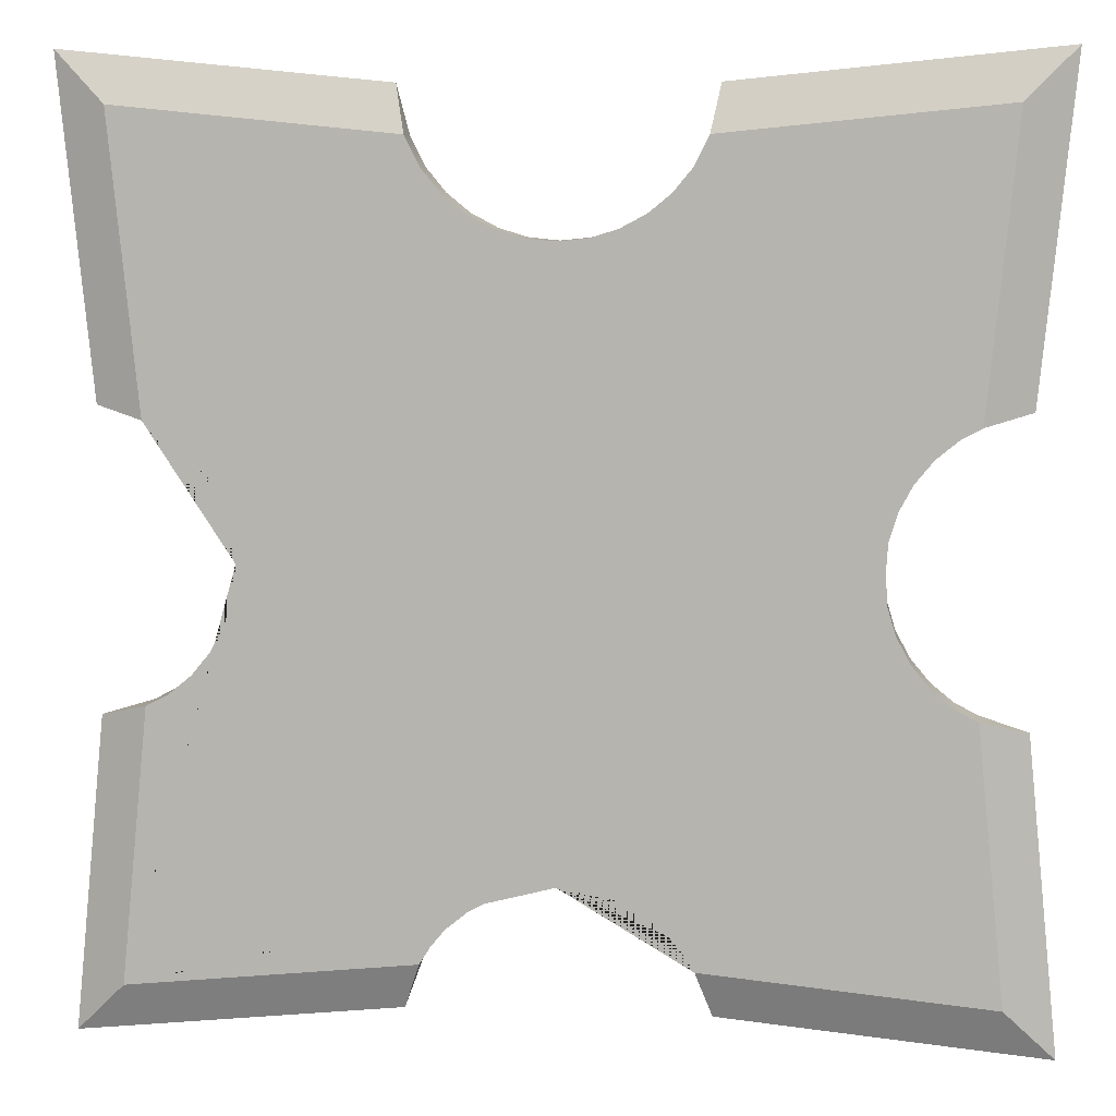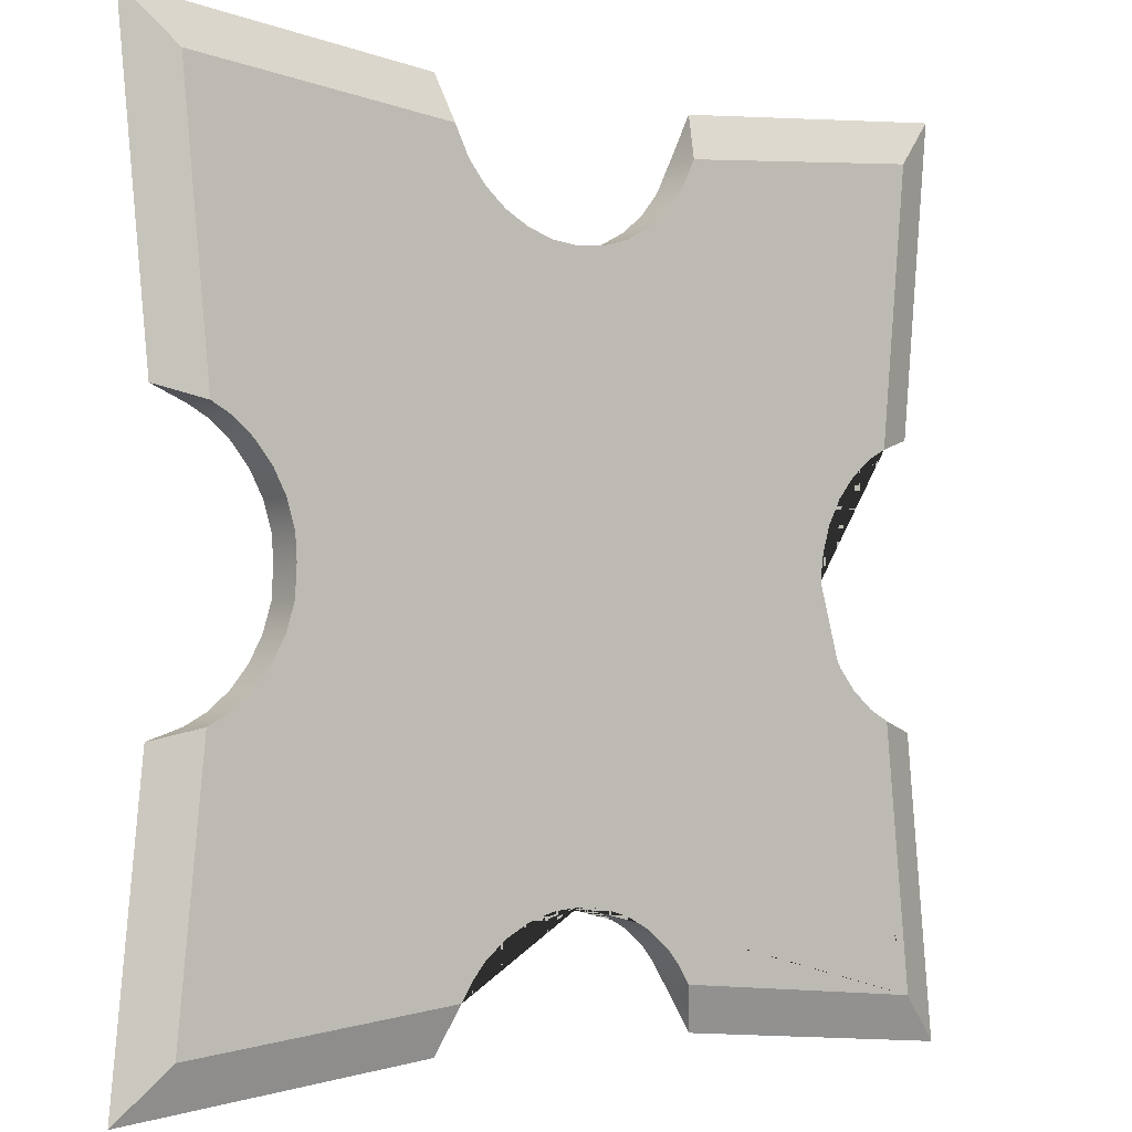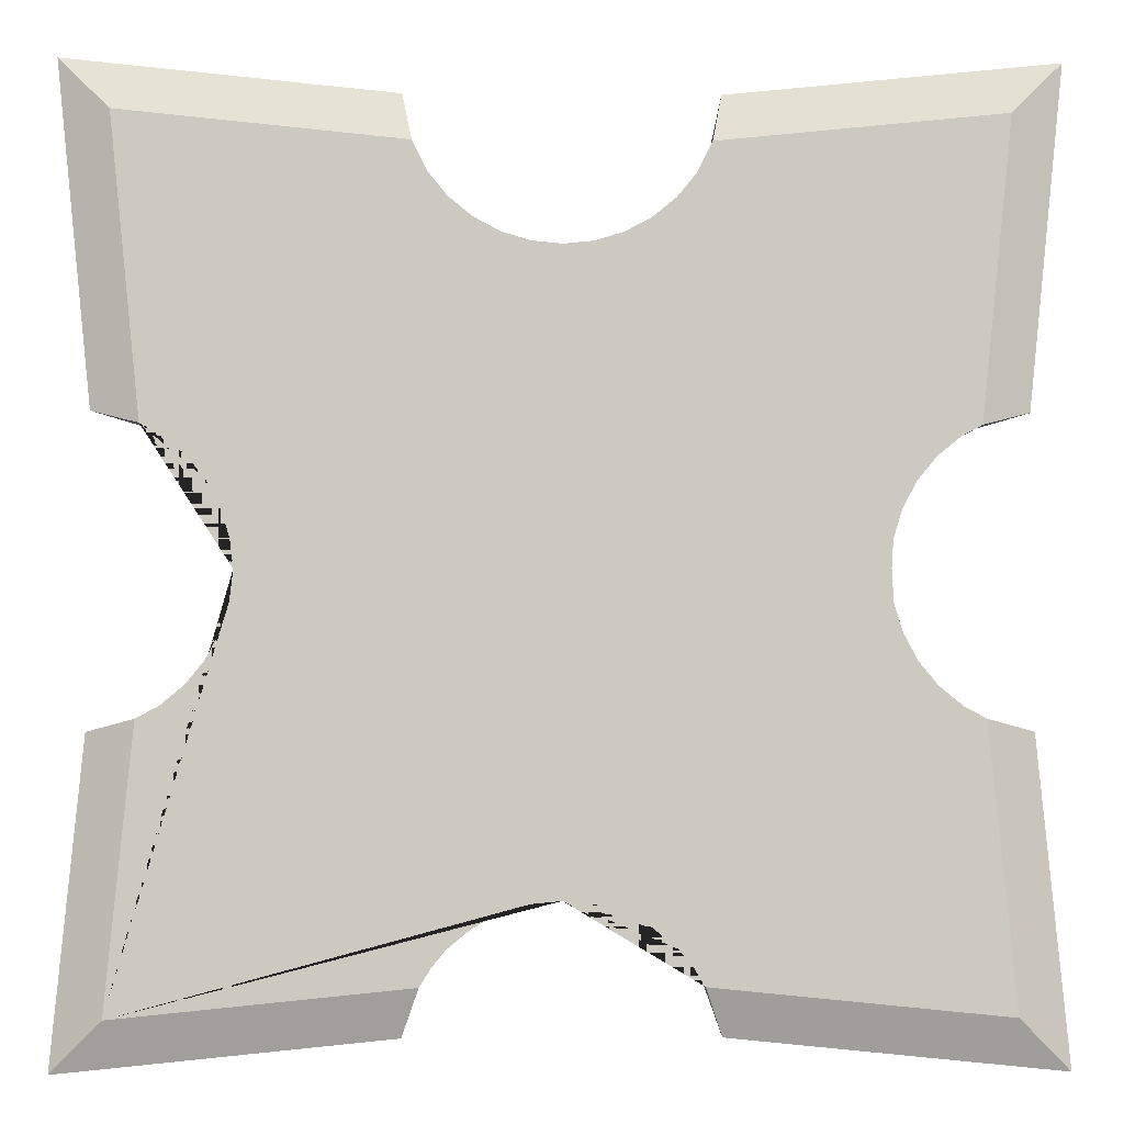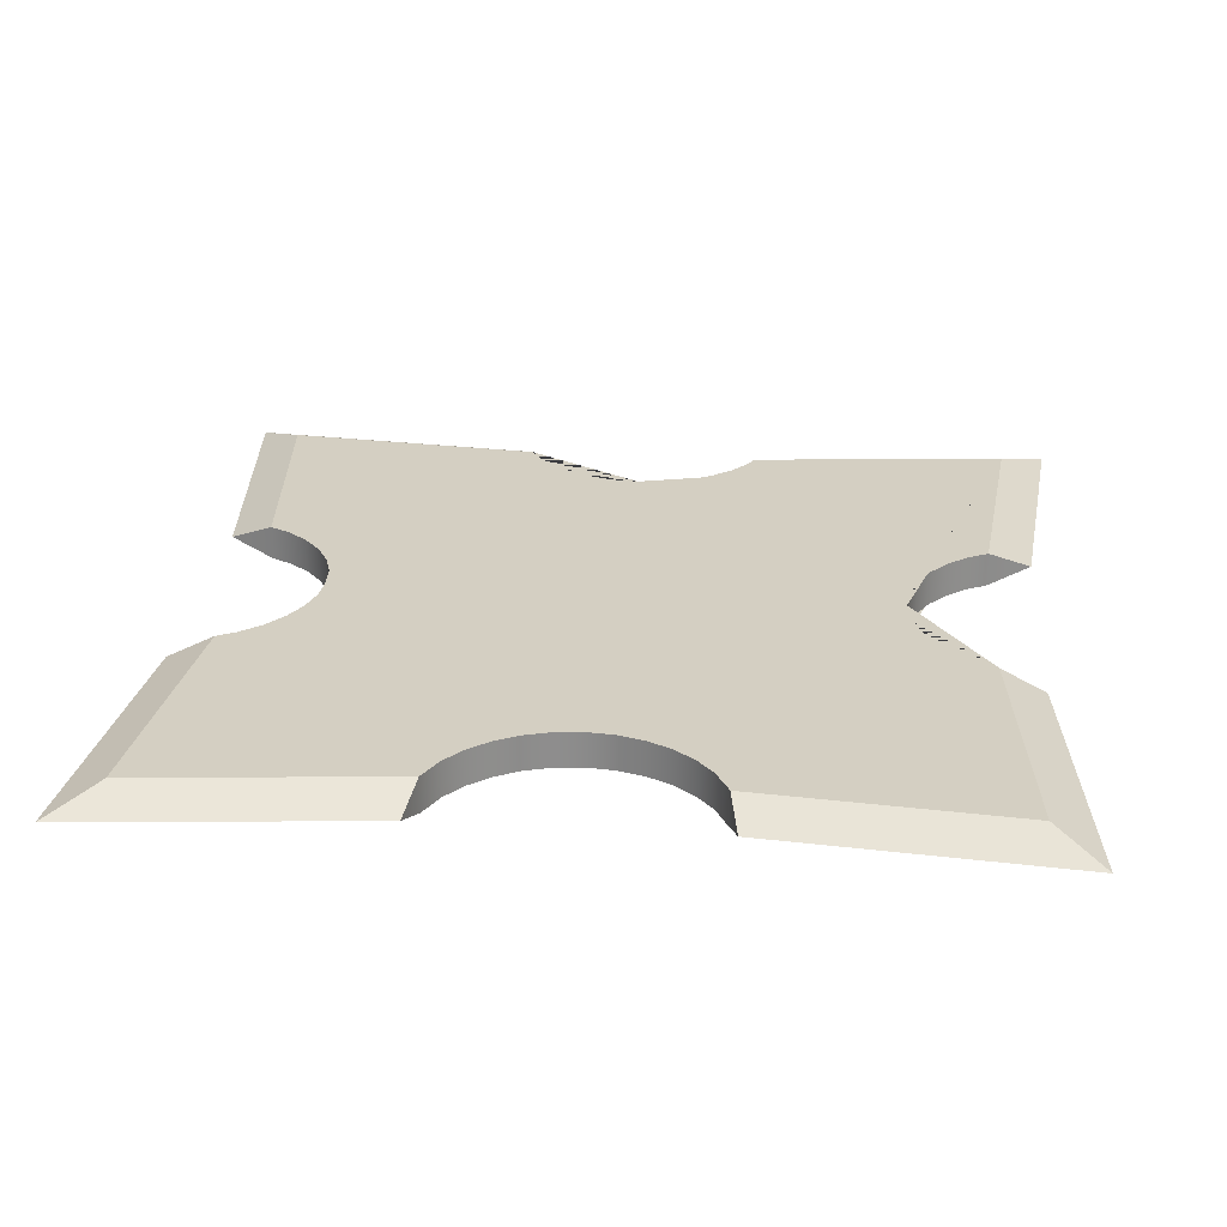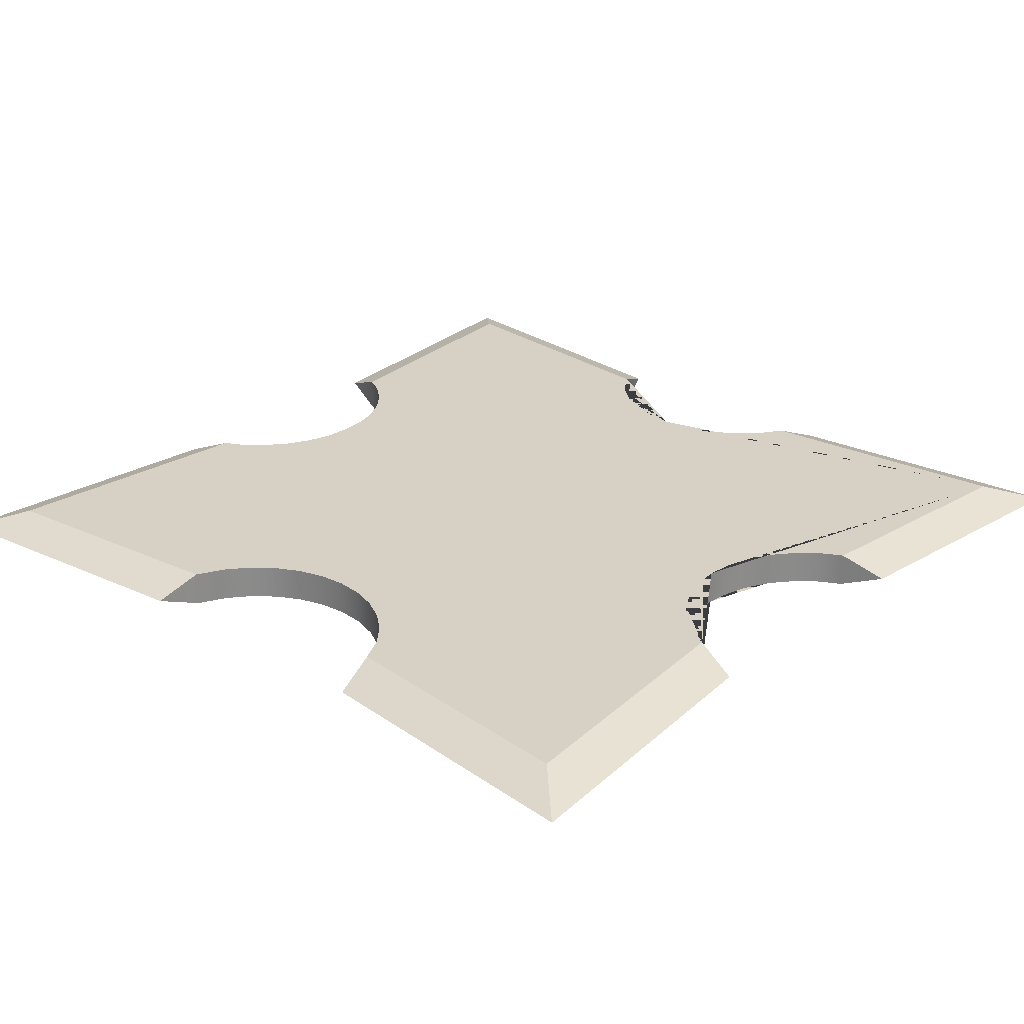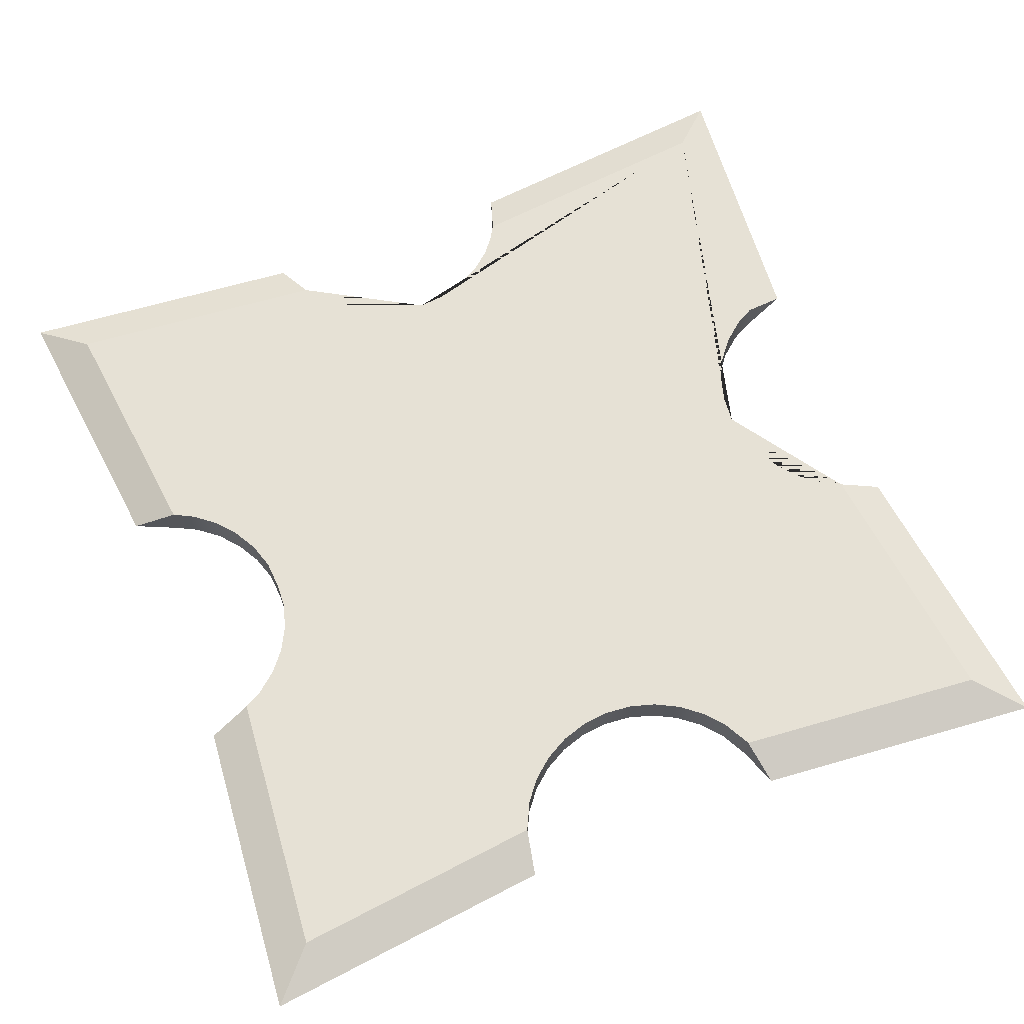
<metadata>
{"format":"obj","ext":"obj","renderer":"f3d","projection":"perspective","resolution":1024,"background":"white","views":[{"elev":8.0,"azim":5.9,"up":"+Y"},{"elev":-2.6,"azim":142.1,"up":"+Y"},{"elev":-3.0,"azim":-1.4,"up":"+Y"},{"elev":25.7,"azim":-174.8,"up":"+Z"},{"elev":26.6,"azim":-138.3,"up":"+Z"},{"elev":64.1,"azim":157.9,"up":"+Z"}]}
</metadata>
<code>
o Shuriken_22
v -0 0 0.04012
v -0.8906 -0.8906 0.04012
v 0.8906 -0.8906 0.04012
v 0.8906 0.8906 0.04012
v -0.8906 0.8906 0.04012
v 0.2551 -0.7916 0.04012
v 0.1772 -0.7159 0.04012
v 0.122 -0.6864 0.04012
v 0.2255 -0.7556 0.04012
v 0.06222 -0.6683 0.04012
v -1e-06 -0.6622 0.04012
v -0.06222 -0.6683 0.04012
v -0.122 -0.6864 0.04012
v -0.1772 -0.7159 0.04012
v -0.2549 -0.7914 0.04012
v -0.2255 -0.7556 0.04012
v 0.8323 -0.3083 0.04012
v 0.7857 -0.2834 0.04012
v 0.7373 -0.2437 0.04012
v 0.6977 -0.1954 0.04012
v -0.6977 -0.1954 0.04012
v -0.7374 -0.2437 0.04012
v -0.6682 -0.1403 0.04012
v -0.8323 -0.3083 0.04012
v -0.7857 -0.2834 0.04012
v 0.6682 -0.1403 0.04012
v 0.6464 -0.01333 0.04012
v 0.6501 0.044 0.04012
v 0.6501 -0.08044 0.04012
v -0.6501 0.044 0.04012
v -0.6428 -0.01588 0.04012
v -0.6501 -0.08044 0.04012
v -0.6682 0.1038 0.04012
v 0.7373 0.2073 0.04012
v 0.6977 0.159 0.04012
v 0.6682 0.1038 0.04012
v 0.7857 0.247 0.04012
v -0.6977 0.159 0.04012
v -0.7374 0.2073 0.04012
v -0.7857 0.247 0.04012
v 0.8285 0.2698 0.04012
v -1e-06 0.6257 0.04012
v 0.122 0.65 0.04012
v 0.06222 0.6318 0.04012
v -0.06222 0.6318 0.04012
v -0.122 0.65 0.04012
v -0.2973 0.8312 0.04012
v 0.1772 0.6795 0.04012
v 0.2652 0.7674 0.04012
v -0.1772 0.6795 0.04012
v 0.2255 0.7191 0.04012
v -0.2255 0.7191 0.04012
v 0.2973 0.8312 0.04012
v -0.2652 0.7674 0.04012
v -1 -1 -0
v 1 -1 -0
v -1 1 0
v 1 1 0
v -0 0 -0.04012
v -0.8906 -0.8906 -0.04012
v 0.8906 -0.8906 -0.04012
v 0.8906 0.8906 -0.04012
v -0.8906 0.8906 -0.04012
v 0.314 -0.9314 -0
v 0.2551 -0.7916 -0.04012
v 0.2788 -0.8294 -0.04012
v 0.1772 -0.7159 -0.04012
v 0.122 -0.6864 -0.04012
v 0.2255 -0.7556 -0.04012
v 0.06222 -0.6683 -0.04012
v -1e-06 -0.6622 -0.04012
v -0.06222 -0.6683 -0.04012
v -0.122 -0.6864 -0.04012
v -0.1772 -0.7159 -0.04012
v -0.2549 -0.7914 -0.04012
v -0.2255 -0.7556 -0.04012
v -0.2788 -0.8294 -0.04012
v -0.9334 -0.3342 -0
v -0.314 -0.9314 -0
v 0.8323 -0.3083 -0.04012
v 0.9334 -0.3342 -0
v 0.7857 -0.2834 -0.04012
v 0.7373 -0.2437 -0.04012
v 0.6977 -0.1954 -0.04012
v -0.6977 -0.1954 -0.04012
v -0.7374 -0.2437 -0.04012
v -0.6682 -0.1403 -0.04012
v -0.8323 -0.3083 -0.04012
v -0.7857 -0.2834 -0.04012
v 0.6682 -0.1403 -0.04012
v 0.6464 -0.01333 -0.04012
v 0.6501 0.044 -0.04012
v 0.6501 -0.08044 -0.04012
v -0.6501 0.044 -0.04012
v -0.6428 -0.01588 -0.04012
v -0.6501 -0.08044 -0.04012
v -0.6682 0.1038 -0.04012
v 0.7373 0.2073 -0.04012
v 0.6977 0.159 -0.04012
v 0.6682 0.1038 -0.04012
v 0.7857 0.247 -0.04012
v -0.6977 0.159 -0.04012
v -0.7374 0.2073 -0.04012
v -0.8285 0.2698 -0.04012
v -0.7857 0.247 -0.04012
v 0.9297 0.2974 0
v 0.8285 0.2698 -0.04012
v -1e-06 0.6257 -0.04012
v 0.122 0.65 -0.04012
v 0.06222 0.6318 -0.04012
v -0.06222 0.6318 -0.04012
v -0.122 0.65 -0.04012
v -0.9297 0.2974 0
v 0.2788 -0.8294 0.04012
v -0.3177 0.9318 0
v -0.2973 0.8312 -0.04012
v 0.1772 0.6795 -0.04012
v 0.2652 0.7674 -0.04012
v -0.1772 0.6795 -0.04012
v 0.2255 0.7191 -0.04012
v -0.2255 0.7191 -0.04012
v 0.3177 0.9318 0
v 0.2973 0.8312 -0.04012
v -0.2652 0.7674 -0.04012
v -0.2788 -0.8294 0.04012
v -0.8285 0.2698 0.04012
v -0.8323 -0.3083 0.04012
v -0.8323 -0.3083 0.04012
v -0.8906 -0.8906 0.04012
v -0.8906 -0.8906 0.04012
v 0.8285 0.2698 0.04012
v 0.8285 0.2698 0.04012
v 0.8906 0.8906 0.04012
v 0.8906 0.8906 0.04012
v -0.2973 0.8312 0.04012
v -0.2973 0.8312 0.04012
v -0.8906 0.8906 0.04012
v -0.8906 0.8906 0.04012
v -0.9334 -0.3342 -0
v -0.9334 -0.3342 -0
v -1 -1 -0
v -1 -1 -0
v -1 -1 -0
v 0.314 -0.9314 -0
v 0.314 -0.9314 -0
v 1 -1 -0
v 1 -1 -0
v 1 -1 -0
v 0.9297 0.2974 0
v 0.9297 0.2974 0
v 1 1 0
v 1 1 0
v 1 1 0
v -0.3177 0.9318 0
v -0.3177 0.9318 0
v -1 1 0
v -1 1 0
v -1 1 0
v 0.8906 -0.8906 0.04012
v 0.8906 -0.8906 0.04012
v 0.1772 -0.7159 0.04012
v 0.2255 -0.7556 0.04012
v 0.2551 -0.7916 0.04012
v 0.122 -0.6864 0.04012
v 0.06222 -0.6683 0.04012
v -0.06222 -0.6683 0.04012
v -0.122 -0.6864 0.04012
v -1e-06 -0.6622 0.04012
v -0.1772 -0.7159 0.04012
v -0.2255 -0.7556 0.04012
v -0.2549 -0.7914 0.04012
v 0.8323 -0.3083 0.04012
v 0.8323 -0.3083 0.04012
v 0.9334 -0.3342 -0
v 0.9334 -0.3342 -0
v 0.7857 -0.2834 0.04012
v 0.7373 -0.2437 0.04012
v 0.6977 -0.1954 0.04012
v -0.6977 -0.1954 0.04012
v -0.6682 -0.1403 0.04012
v -0.7374 -0.2437 0.04012
v -0.7857 -0.2834 0.04012
v 0.6682 -0.1403 0.04012
v 0.6501 0.044 0.04012
v 0.6464 -0.01333 0.04012
v 0.6501 -0.08044 0.04012
v -0.6501 0.044 0.04012
v -0.6428 -0.01588 0.04012
v -0.6501 -0.08044 0.04012
v -0.6682 0.1038 0.04012
v 0.7373 0.2073 0.04012
v 0.6977 0.159 0.04012
v 0.7857 0.247 0.04012
v 0.6682 0.1038 0.04012
v -0.6977 0.159 0.04012
v -0.7374 0.2073 0.04012
v -0.7857 0.247 0.04012
v -1e-06 0.6257 0.04012
v 0.06222 0.6318 0.04012
v 0.122 0.65 0.04012
v -0.06222 0.6318 0.04012
v -0.122 0.65 0.04012
v 0.1772 0.6795 0.04012
v -0.1772 0.6795 0.04012
v 0.2973 0.8312 0.04012
v 0.2973 0.8312 0.04012
v 0.3177 0.9318 0
v 0.3177 0.9318 0
v 0.2652 0.7674 0.04012
v -0.2255 0.7191 0.04012
v 0.2255 0.7191 0.04012
v -0.2652 0.7674 0.04012
v -0.9297 0.2974 0
v -0.9297 0.2974 0
v -0.314 -0.9314 -0
v -0.314 -0.9314 -0
v -0.8285 0.2698 0.04012
v -0.8285 0.2698 0.04012
v -0.2788 -0.8294 0.04012
v -0.2788 -0.8294 0.04012
v 0.2788 -0.8294 0.04012
v 0.2788 -0.8294 0.04012
v -0.8323 -0.3083 -0.04012
v -0.8323 -0.3083 -0.04012
v -0.8906 -0.8906 -0.04012
v -0.8906 -0.8906 -0.04012
v 0.2788 -0.8294 -0.04012
v 0.2788 -0.8294 -0.04012
v 0.8906 -0.8906 -0.04012
v 0.8906 -0.8906 -0.04012
v 0.8285 0.2698 -0.04012
v 0.8285 0.2698 -0.04012
v 0.8906 0.8906 -0.04012
v 0.8906 0.8906 -0.04012
v -0.2973 0.8312 -0.04012
v -0.2973 0.8312 -0.04012
v -0.8906 0.8906 -0.04012
v -0.8906 0.8906 -0.04012
v 0.2551 -0.7916 -0.04012
v 0.1772 -0.7159 -0.04012
v 0.2255 -0.7556 -0.04012
v 0.122 -0.6864 -0.04012
v 0.06222 -0.6683 -0.04012
v -0.06222 -0.6683 -0.04012
v -0.122 -0.6864 -0.04012
v -1e-06 -0.6622 -0.04012
v -0.1772 -0.7159 -0.04012
v -0.2255 -0.7556 -0.04012
v -0.2549 -0.7914 -0.04012
v -0.2788 -0.8294 -0.04012
v -0.2788 -0.8294 -0.04012
v 0.8323 -0.3083 -0.04012
v 0.8323 -0.3083 -0.04012
v 0.7857 -0.2834 -0.04012
v 0.7373 -0.2437 -0.04012
v 0.6977 -0.1954 -0.04012
v -0.6977 -0.1954 -0.04012
v -0.6682 -0.1403 -0.04012
v -0.7374 -0.2437 -0.04012
v -0.7857 -0.2834 -0.04012
v 0.6682 -0.1403 -0.04012
v 0.6501 0.044 -0.04012
v 0.6464 -0.01333 -0.04012
v 0.6501 -0.08044 -0.04012
v -0.6501 0.044 -0.04012
v -0.6428 -0.01588 -0.04012
v -0.6501 -0.08044 -0.04012
v -0.6682 0.1038 -0.04012
v 0.7373 0.2073 -0.04012
v 0.6977 0.159 -0.04012
v 0.7857 0.247 -0.04012
v 0.6682 0.1038 -0.04012
v -0.6977 0.159 -0.04012
v -0.7374 0.2073 -0.04012
v -0.7857 0.247 -0.04012
v -0.8285 0.2698 -0.04012
v -0.8285 0.2698 -0.04012
v -1e-06 0.6257 -0.04012
v 0.06222 0.6318 -0.04012
v 0.122 0.65 -0.04012
v -0.06222 0.6318 -0.04012
v -0.122 0.65 -0.04012
v 0.1772 0.6795 -0.04012
v -0.1772 0.6795 -0.04012
v 0.2973 0.8312 -0.04012
v 0.2973 0.8312 -0.04012
v 0.2652 0.7674 -0.04012
v -0.2255 0.7191 -0.04012
v 0.2255 0.7191 -0.04012
v -0.2652 0.7674 -0.04012
f 130 128 139 141
f 159 222 144 146
f 134 132 149 151
f 137 135 154 156
f 215 220 2 142
f 213 217 138 157
f 207 205 4 152
f 174 172 3 147
f 228 114 6 239
f 267 32 31 266
f 288 52 50 284
f 278 42 44 279
f 244 12 13 245
f 265 30 33 268
f 289 51 49 287
f 255 19 18 82
f 241 9 7 240
f 258 23 32 267
f 290 54 52 288
f 256 20 19 255
f 279 44 43 280
f 242 8 10 243
f 268 33 38 273
f 235 47 54 290
f 261 26 20 256
f 281 45 42 278
f 240 7 8 242
f 271 37 34 269
f 283 48 51 289
f 259 22 21 257
f 282 46 45 281
f 243 10 11 71
f 270 35 36 272
f 257 21 23 258
f 223 24 25 260
f 280 43 48 283
f 245 13 14 247
f 272 36 28 262
f 260 25 22 259
f 247 14 16 248
f 231 41 37 271
f 266 31 30 265
f 248 16 15 249
f 273 38 39 274
f 249 15 125 250
f 275 40 126 276
f 262 28 27 91
f 274 39 40 275
f 91 27 29 264
f 284 50 46 282
f 71 11 12 244
f 264 29 26 261
f 287 49 53 285
f 269 34 35 270
f 226 143 140 88
f 229 148 145 227
f 234 153 150 107
f 237 158 155 236
f 216 55 60 251
f 214 57 238 277
f 208 58 62 286
f 175 56 61 253
f 79 250 125
f 228 64 114
f 81 252 17
f 231 106 41
f 122 285 53
f 235 115 47
f 276 126 113
f 223 78 24
f 239 6 9 241
f 82 18 17 252
f 1 185 184 194 192 191 193 131 133 206 209 211 203 200 199 198
f 129 219 171 170 169 167 166 168 1 188 189 180 179 181 182 127
f 168 165 164 161 162 163 221 160 173 176 177 178 183 186 185 1
f 218 197 196 195 190 187 188 1 198 201 202 204 210 212 136 5
f 59 108 110 109 117 120 118 123 233 232 101 98 99 100 92 263
f 225 224 89 86 85 87 96 95 59 246 72 73 74 76 75 77
f 246 59 263 93 90 84 83 254 80 230 66 65 69 67 68 70
f 104 63 116 124 121 119 112 111 108 59 95 94 97 102 103 105

</code>
